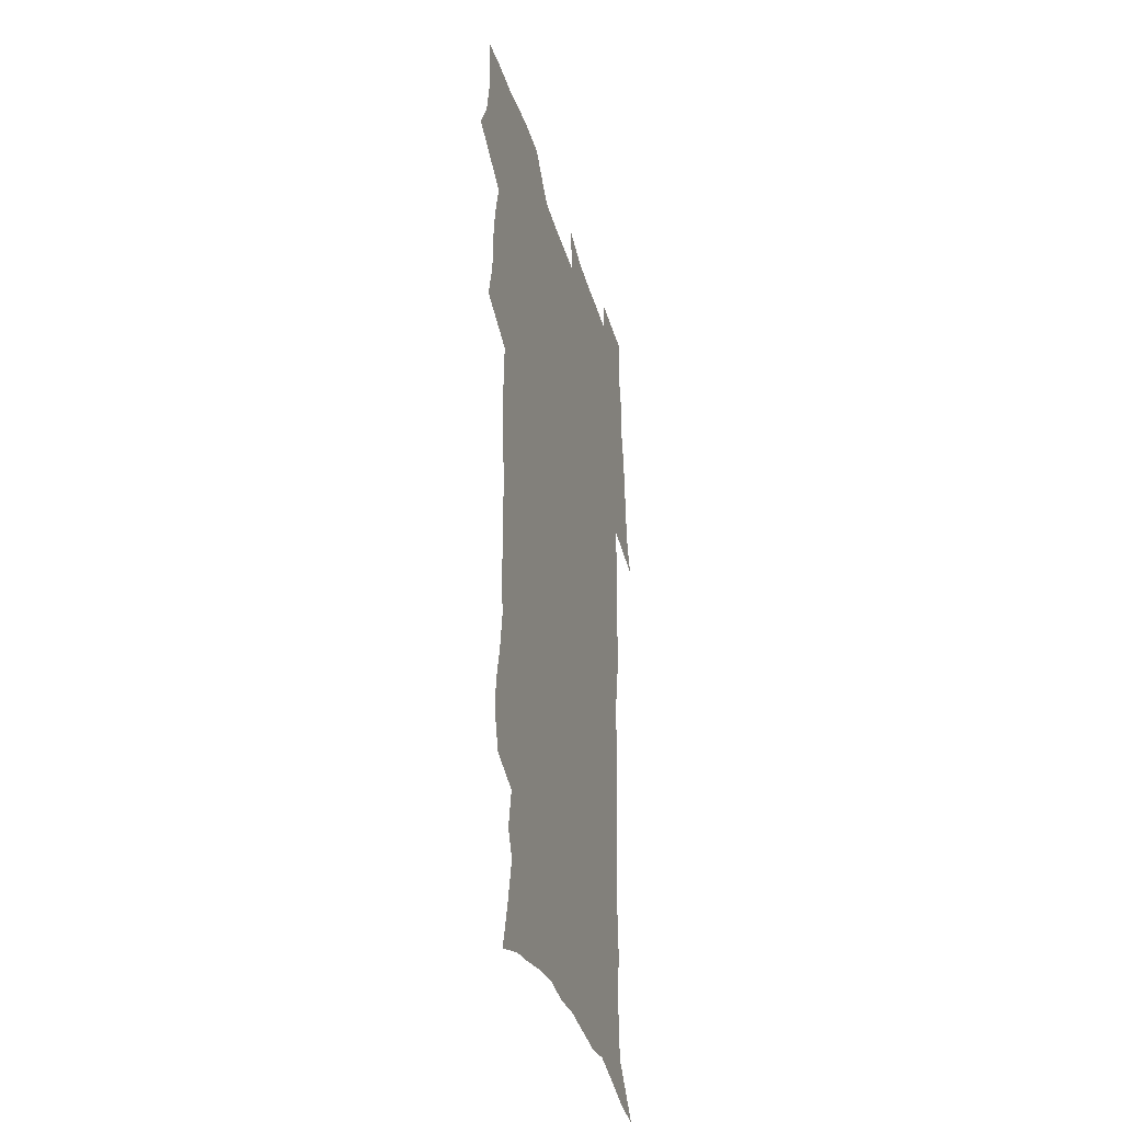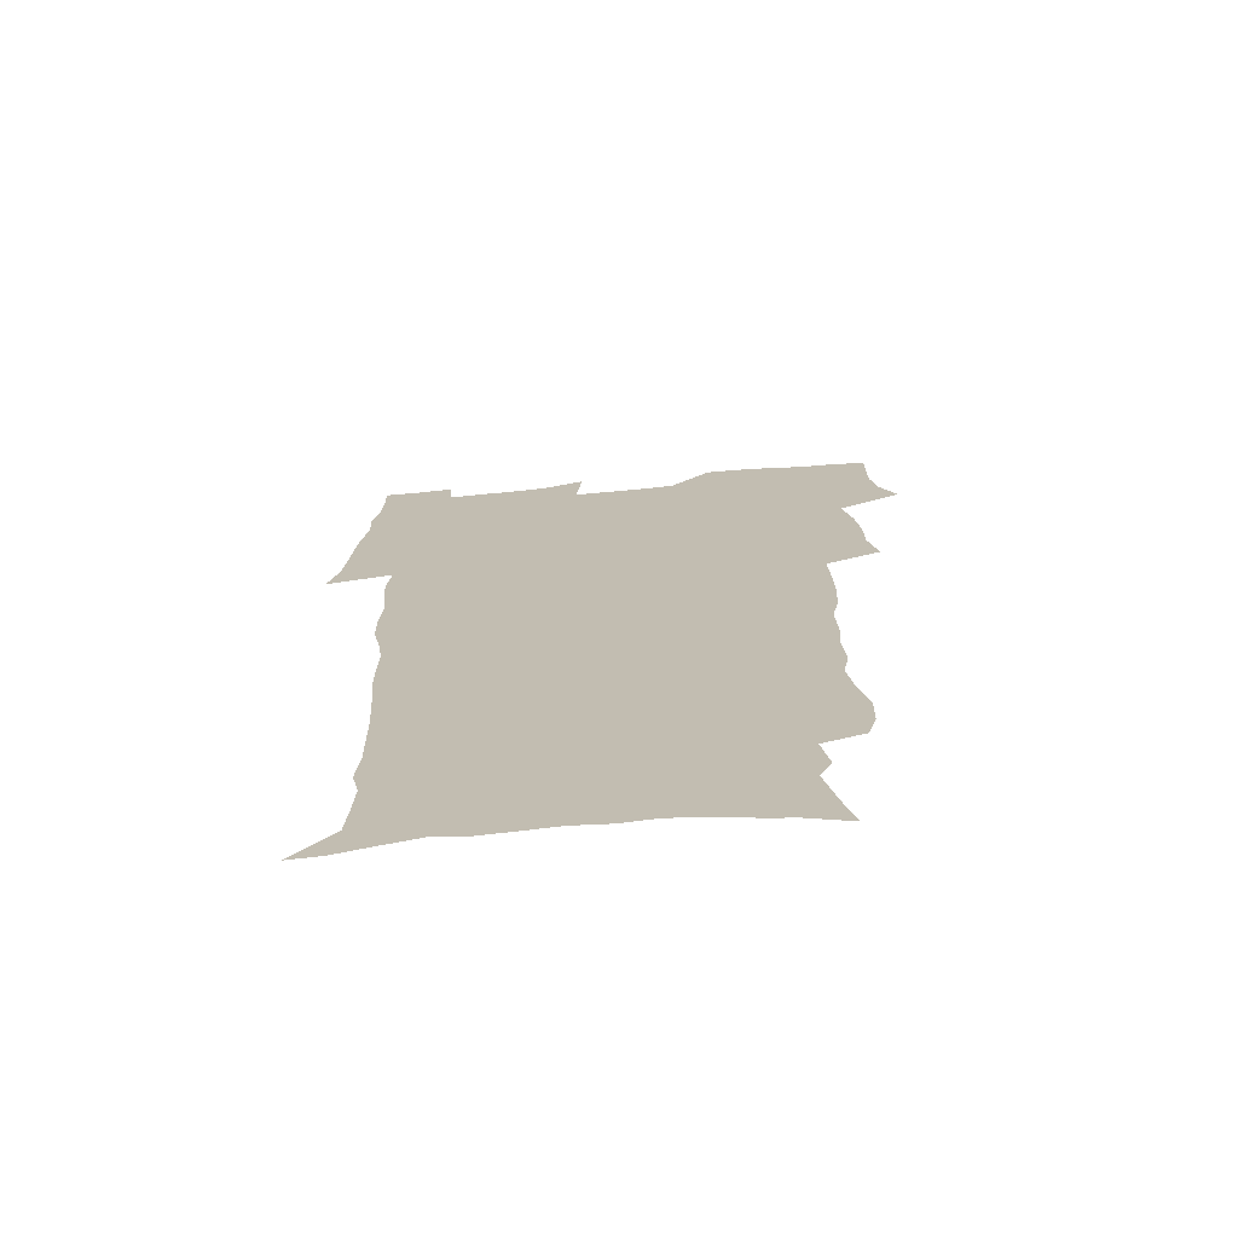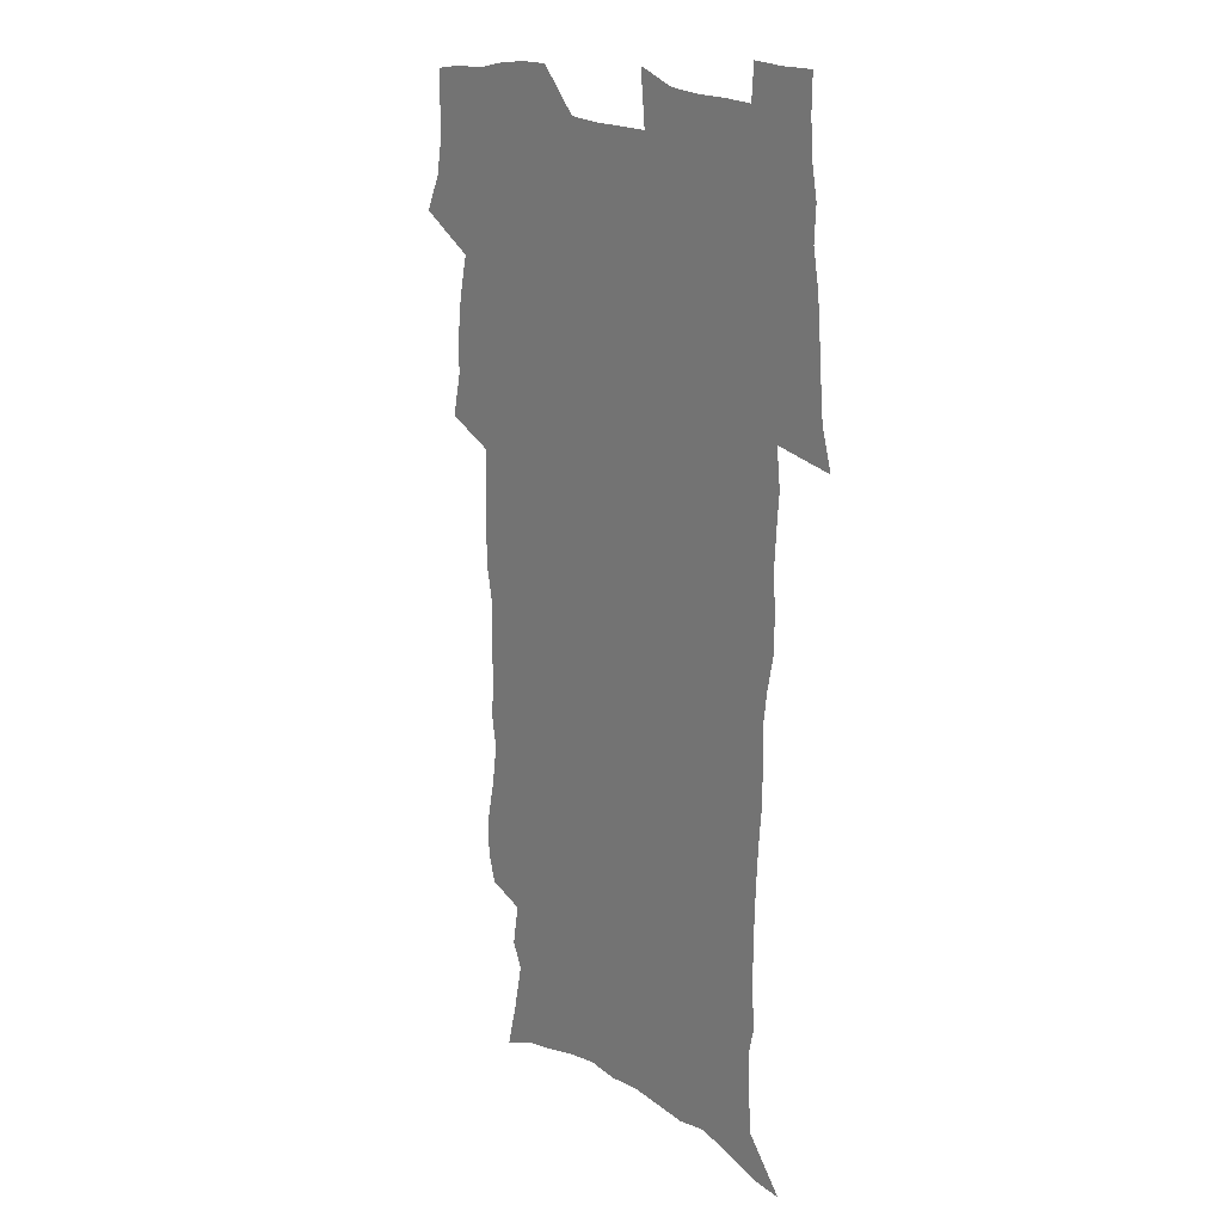
<metadata>
{"format":"obj","ext":"obj","renderer":"f3d","projection":"perspective","resolution":1024,"background":"white","views":[{"elev":-35.9,"azim":-74.1,"up":"+Y"},{"elev":-71.8,"azim":-175.0,"up":"+Y"},{"elev":17.1,"azim":52.3,"up":"+Y"}]}
</metadata>
<code>
v 470 524.1 0
v 477.4 539.1 0
v 480.2 553.8 0
v 480.3 568.5 0
v 480 583.2 0
v 486.5 439.2 0
v 490.7 457.9 0
v 490.7 473.7 0
v 492.7 490.5 0
v 496.8 508.7 0
v 497.7 523.4 0
v 496.4 538.4 0
v 496.9 553.1 0
v 497.9 567.2 0
v 494.5 585 0
v 510.8 233.7 0
v 507.2 246.1 0
v 506.8 261 0
v 511 279.8 0
v 513.6 297.7 0
v 511.1 311.3 0
v 512.4 328.8 0
v 511.4 344.4 0
v 512.2 362.3 0
v 509.3 377.1 0
v 508.7 393.6 0
v 509 411 0
v 509.8 428.8 0
v 508.3 444.4 0
v 510.1 461.4 0
v 508.1 476.1 0
v 510.9 493.1 0
v 512.5 508.7 0
v 513.1 523.5 0
v 511 538.7 0
v 513.9 553.1 0
v 512.1 568.5 0
v 509.7 585.3 0
v 520.6 159.2 0
v 525.4 177.7 0
v 530 199.1 0
v 525.1 209.7 0
v 528.3 227.4 0
v 529.9 244.5 0
v 532.8 262.7 0
v 533.1 278.1 0
v 532.4 292.7 0
v 532.7 308.5 0
v 531.3 322.9 0
v 531 338.6 0
v 530.2 353.9 0
v 530.1 370.1 0
v 529.2 385.6 0
v 528 400.9 0
v 527.1 416.5 0
v 528.3 433.5 0
v 527.3 448.5 0
v 528.2 464.5 0
v 527.1 479.2 0
v 529.3 495.2 0
v 528.2 509.7 0
v 528.2 524.3 0
v 528.9 538.9 0
v 528.5 553.6 0
v 526.6 569.8 0
v 523.9 588 0
v 538 165.8 0
v 537 177.5 0
v 544.9 205.2 0
v 544.5 219.8 0
v 545.2 235.6 0
v 548 253.9 0
v 548.6 269.5 0
v 548.7 284.7 0
v 549.1 300.4 0
v 547.9 314.3 0
v 546.9 329 0
v 548.9 347.1 0
v 547.2 360.4 0
v 546.5 375.6 0
v 546 390.9 0
v 544.8 405.5 0
v 544.3 420.8 0
v 543.3 435.5 0
v 543.8 451.2 0
v 544.2 466.5 0
v 544.3 481.4 0
v 544.4 496 0
v 544.4 510.4 0
v 545 524.6 0
v 544.6 538.7 0
v 544.4 552.5 0
v 541.2 570.8 0
v 538.3 589.5 0
v 551.3 168.4 0
v 555.7 189 0
v 559.4 209.8 0
v 561.3 227.6 0
v 563.1 245 0
v 563.5 260.1 0
v 563.1 274.3 0
v 563.3 289.6 0
v 562.8 304 0
v 562.2 318.5 0
v 561.9 333.7 0
v 561.4 348 0
v 561.8 364.2 0
v 561.4 379.2 0
v 560.5 393.6 0
v 561.1 409.7 0
v 560.2 423.8 0
v 559.8 438.6 0
v 559.5 453.3 0
v 559.8 468.3 0
v 560 482.8 0
v 559.8 496.9 0
v 559.7 510.9 0
v 559.5 524.9 0
v 559.4 538.8 0
v 558.5 553.2 0
v 556.2 570.2 0
v 553.2 589.5 0
v 566.4 172.1 0
v 570.5 192.4 0
v 574.6 215.8 0
v 575.7 232.1 0
v 576.2 247.4 0
v 576.6 262.7 0
v 576.9 278 0
v 576.4 291.9 0
v 576 306.4 0
v 576.1 321.9 0
v 576.2 336.9 0
v 576.1 351.7 0
v 576.6 368.1 0
v 575.8 381.9 0
v 574.5 395.4 0
v 574.8 410.9 0
v 574.2 424.8 0
v 574.8 440.9 0
v 574.4 454.9 0
v 574.2 469.1 0
v 574.1 483.3 0
v 573.9 497.3 0
v 574.1 511.4 0
v 574.2 525.2 0
v 574 538.8 0
v 572.7 553.9 0
v 570.6 570.9 0
v 581.8 174.6 0
v 583.4 189.2 0
v 587.2 215.4 0
v 588.8 234.6 0
v 589.5 250.3 0
v 589.2 263.3 0
v 589.6 279.7 0
v 589.3 293.6 0
v 589.3 308.6 0
v 589.6 324.5 0
v 589.4 338.5 0
v 589 351.2 0
v 589.6 369.5 0
v 589.8 384.4 0
v 588.9 397.8 0
v 588.6 411.9 0
v 587.7 425.2 0
v 588.5 441.5 0
v 588.5 455.8 0
v 588.4 469.8 0
v 588.4 483.9 0
v 588.4 497.9 0
v 588.6 511.8 0
v 588.2 525.5 0
v 587.9 539.2 0
v 587.2 553.9 0
v 585.9 569.8 0
v 596.1 173.1 0
v 598.7 194.7 0
v 600.4 216.1 0
v 601.5 235.4 0
v 601.8 250.7 0
v 601.7 263.8 0
v 602.3 280.7 0
v 602.2 294.7 0
v 602.3 310.2 0
v 602.3 324.3 0
v 602.4 338.5 0
v 602.7 353.9 0
v 602.6 368.6 0
v 602.7 385.2 0
v 602.6 398.8 0
v 602.3 413 0
v 602.1 427.1 0
v 602.3 441.5 0
v 602.5 456.6 0
v 602.6 470.6 0
v 602.4 484.3 0
v 602.5 498.4 0
v 602.6 512.2 0
v 602.3 525.8 0
v 601.8 540 0
v 601.5 554.1 0
v 600.6 569.6 0
v 611.4 174.7 0
v 612.9 197.5 0
v 613.5 215.1 0
v 614.1 234.6 0
v 614.3 251.2 0
v 614.6 265.6 0
v 615.1 279.7 0
v 615.1 295.8 0
v 615.1 310.3 0
v 615.1 325.5 0
v 615.4 337.6 0
v 615.9 355.7 0
v 615.9 369.9 0
v 616.1 383.8 0
v 615.9 399.1 0
v 615.9 413 0
v 616 427.9 0
v 616 441.6 0
v 616 457 0
v 616.2 470.6 0
v 616.2 484.4 0
v 616.3 498.4 0
v 616.2 512.3 0
v 616.2 525.9 0
v 616.2 539.6 0
v 615.8 554.3 0
v 615.2 569.3 0
v 612.9 592.5 0
v 626.4 173.5 0
v 626.6 197.3 0
v 626.7 216.9 0
v 626.9 233.3 0
v 627.2 249 0
v 627.3 263.9 0
v 628.2 277.6 0
v 627.7 296 0
v 627.9 310.5 0
v 628.3 324.4 0
v 628.7 340.7 0
v 628.8 355.6 0
v 629 369.8 0
v 629.3 383.8 0
v 629.4 398.7 0
v 629.5 413 0
v 629.9 427.1 0
v 629.8 441.8 0
v 630 456.2 0
v 629.9 470.5 0
v 629.9 484.4 0
v 630.5 498 0
v 630 512.4 0
v 630.3 526.1 0
v 630.1 540 0
v 630.1 554.2 0
v 629.8 570.1 0
v 630.6 586 0
v 641.3 172.4 0
v 640.7 194.7 0
v 639.9 215.7 0
v 639.7 232.7 0
v 640.4 246.5 0
v 641.4 259.6 0
v 641.1 277.3 0
v 641.1 292.9 0
v 640.8 308.9 0
v 641.8 322.2 0
v 641.6 339.5 0
v 642 354.1 0
v 642.2 368.7 0
v 642.8 382.8 0
v 643.4 397 0
v 643.5 411.8 0
v 643.6 426.6 0
v 644.1 440.8 0
v 644.2 455.3 0
v 644.1 469.7 0
v 644.5 483.8 0
v 644.5 498 0
v 644.9 511.9 0
v 644.3 526.3 0
v 644.3 540.1 0
v 644.5 554.5 0
v 644.8 570.3 0
v 645.7 584.6 0
v 655.8 174.7 0
v 654.9 192.7 0
v 653.4 212.9 0
v 653.2 229.5 0
v 653.7 244.4 0
v 653.7 260.5 0
v 654.8 274.2 0
v 654.3 290.8 0
v 654.9 305.5 0
v 654.7 321.6 0
v 655.8 335.8 0
v 656.4 350.5 0
v 656.4 365.8 0
v 656.4 381.1 0
v 657.7 395.1 0
v 657.9 410 0
v 658.1 425 0
v 658.4 439.6 0
v 658.6 454.2 0
v 658.9 468.7 0
v 659.1 483.1 0
v 658.5 497.8 0
v 659 511.8 0
v 658.9 526.1 0
v 659.1 540.3 0
v 659.1 554.6 0
v 659.6 569.3 0
v 660.3 584.3 0
v 671.1 170.8 0
v 670.9 186.7 0
v 668.8 206.8 0
v 668 224 0
v 668.4 239.5 0
v 668.4 255.2 0
v 668.7 270.3 0
v 668.4 286.5 0
v 668.9 301.5 0
v 668.7 317.7 0
v 669.7 332.3 0
v 670.5 347.1 0
v 670.8 362.5 0
v 672.3 376.8 0
v 674.7 390.6 0
v 673.6 407 0
v 674.5 421.7 0
v 673.9 437.3 0
v 674.8 452 0
v 674.9 466.9 0
v 675.2 481.6 0
v 674.8 496.5 0
v 673.7 511.4 0
v 674.7 525.6 0
v 673.2 540.5 0
v 673.6 554.3 0
v 674 568.2 0
v 675 583.4 0
v 676 598.3 0
v 687.1 166.3 0
v 684.5 185.9 0
v 683.3 202.7 0
v 682.6 219.1 0
v 685.5 231.7 0
v 684 248.9 0
v 684.4 263.9 0
v 684.6 279.3 0
v 685.3 294.3 0
v 686.3 309.4 0
v 687.7 324.2 0
v 687.9 340 0
v 687.4 356.6 0
v 689.5 371.1 0
v 692.4 385.2 0
v 692.8 401 0
v 691.7 417.8 0
v 692.7 433 0
v 694 448.1 0
v 692.2 464.6 0
v 693.4 479.3 0
v 694.4 494 0
v 691.6 509.8 0
v 691.7 524.4 0
v 689.7 539.7 0
v 688.8 554 0
v 688.4 568.1 0
v 689.8 582.4 0
v 690.9 597.2 0
v 701.4 165.3 0
v 720.5 459.3 0
v 715.7 476.1 0
v 714.3 491.6 0
v 713.1 506.9 0
v 711.8 522.2 0
v 709 538 0
v 709.8 552.8 0
v 706.9 568 0
v 706.1 582.6 0
v 706.4 597.1 0
f 10 11 1
f 1 11 2
f 11 12 2
f 2 12 3
f 12 13 3
f 3 13 4
f 13 14 4
f 4 14 5
f 14 15 5
f 28 29 6
f 6 29 7
f 29 30 7
f 7 30 8
f 30 31 8
f 8 31 9
f 31 32 9
f 9 32 10
f 32 33 10
f 10 33 11
f 33 34 11
f 11 34 12
f 34 35 12
f 12 35 13
f 35 36 13
f 13 36 14
f 36 37 14
f 14 37 15
f 37 38 15
f 43 44 16
f 16 44 17
f 44 45 17
f 17 45 18
f 45 46 18
f 18 46 19
f 46 47 19
f 19 47 20
f 47 48 20
f 20 48 21
f 48 49 21
f 21 49 22
f 49 50 22
f 22 50 23
f 50 51 23
f 23 51 24
f 51 52 24
f 24 52 25
f 52 53 25
f 25 53 26
f 53 54 26
f 26 54 27
f 54 55 27
f 27 55 28
f 55 56 28
f 28 56 29
f 56 57 29
f 29 57 30
f 57 58 30
f 30 58 31
f 58 59 31
f 31 59 32
f 59 60 32
f 32 60 33
f 60 61 33
f 33 61 34
f 61 62 34
f 34 62 35
f 62 63 35
f 35 63 36
f 63 64 36
f 36 64 37
f 64 65 37
f 37 65 38
f 65 66 38
f 39 67 40
f 67 68 40
f 40 68 41
f 68 69 41
f 41 69 42
f 69 70 42
f 42 70 43
f 70 71 43
f 43 71 44
f 71 72 44
f 44 72 45
f 72 73 45
f 45 73 46
f 73 74 46
f 46 74 47
f 74 75 47
f 47 75 48
f 75 76 48
f 48 76 49
f 76 77 49
f 49 77 50
f 77 78 50
f 50 78 51
f 78 79 51
f 51 79 52
f 79 80 52
f 52 80 53
f 80 81 53
f 53 81 54
f 81 82 54
f 54 82 55
f 82 83 55
f 55 83 56
f 83 84 56
f 56 84 57
f 84 85 57
f 57 85 58
f 85 86 58
f 58 86 59
f 86 87 59
f 59 87 60
f 87 88 60
f 60 88 61
f 88 89 61
f 61 89 62
f 89 90 62
f 62 90 63
f 90 91 63
f 63 91 64
f 91 92 64
f 64 92 65
f 92 93 65
f 65 93 66
f 93 94 66
f 67 95 68
f 95 96 68
f 68 96 69
f 96 97 69
f 69 97 70
f 97 98 70
f 70 98 71
f 98 99 71
f 71 99 72
f 99 100 72
f 72 100 73
f 100 101 73
f 73 101 74
f 101 102 74
f 74 102 75
f 102 103 75
f 75 103 76
f 103 104 76
f 76 104 77
f 104 105 77
f 77 105 78
f 105 106 78
f 78 106 79
f 106 107 79
f 79 107 80
f 107 108 80
f 80 108 81
f 108 109 81
f 81 109 82
f 109 110 82
f 82 110 83
f 110 111 83
f 83 111 84
f 111 112 84
f 84 112 85
f 112 113 85
f 85 113 86
f 113 114 86
f 86 114 87
f 114 115 87
f 87 115 88
f 115 116 88
f 88 116 89
f 116 117 89
f 89 117 90
f 117 118 90
f 90 118 91
f 118 119 91
f 91 119 92
f 119 120 92
f 92 120 93
f 120 121 93
f 93 121 94
f 121 122 94
f 95 123 96
f 123 124 96
f 96 124 97
f 124 125 97
f 97 125 98
f 125 126 98
f 98 126 99
f 126 127 99
f 99 127 100
f 127 128 100
f 100 128 101
f 128 129 101
f 101 129 102
f 129 130 102
f 102 130 103
f 130 131 103
f 103 131 104
f 131 132 104
f 104 132 105
f 132 133 105
f 105 133 106
f 133 134 106
f 106 134 107
f 134 135 107
f 107 135 108
f 135 136 108
f 108 136 109
f 136 137 109
f 109 137 110
f 137 138 110
f 110 138 111
f 138 139 111
f 111 139 112
f 139 140 112
f 112 140 113
f 140 141 113
f 113 141 114
f 141 142 114
f 114 142 115
f 142 143 115
f 115 143 116
f 143 144 116
f 116 144 117
f 144 145 117
f 117 145 118
f 145 146 118
f 118 146 119
f 146 147 119
f 119 147 120
f 147 148 120
f 120 148 121
f 148 149 121
f 121 149 122
f 123 150 124
f 150 151 124
f 124 151 125
f 151 152 125
f 125 152 126
f 152 153 126
f 126 153 127
f 153 154 127
f 127 154 128
f 154 155 128
f 128 155 129
f 155 156 129
f 129 156 130
f 156 157 130
f 130 157 131
f 157 158 131
f 131 158 132
f 158 159 132
f 132 159 133
f 159 160 133
f 133 160 134
f 160 161 134
f 134 161 135
f 161 162 135
f 135 162 136
f 162 163 136
f 136 163 137
f 163 164 137
f 137 164 138
f 164 165 138
f 138 165 139
f 165 166 139
f 139 166 140
f 166 167 140
f 140 167 141
f 167 168 141
f 141 168 142
f 168 169 142
f 142 169 143
f 169 170 143
f 143 170 144
f 170 171 144
f 144 171 145
f 171 172 145
f 145 172 146
f 172 173 146
f 146 173 147
f 173 174 147
f 147 174 148
f 174 175 148
f 148 175 149
f 175 176 149
f 150 177 151
f 177 178 151
f 151 178 152
f 178 179 152
f 152 179 153
f 179 180 153
f 153 180 154
f 180 181 154
f 154 181 155
f 181 182 155
f 155 182 156
f 182 183 156
f 156 183 157
f 183 184 157
f 157 184 158
f 184 185 158
f 158 185 159
f 185 186 159
f 159 186 160
f 186 187 160
f 160 187 161
f 187 188 161
f 161 188 162
f 188 189 162
f 162 189 163
f 189 190 163
f 163 190 164
f 190 191 164
f 164 191 165
f 191 192 165
f 165 192 166
f 192 193 166
f 166 193 167
f 193 194 167
f 167 194 168
f 194 195 168
f 168 195 169
f 195 196 169
f 169 196 170
f 196 197 170
f 170 197 171
f 197 198 171
f 171 198 172
f 198 199 172
f 172 199 173
f 199 200 173
f 173 200 174
f 200 201 174
f 174 201 175
f 201 202 175
f 175 202 176
f 202 203 176
f 177 204 178
f 204 205 178
f 178 205 179
f 205 206 179
f 179 206 180
f 206 207 180
f 180 207 181
f 207 208 181
f 181 208 182
f 208 209 182
f 182 209 183
f 209 210 183
f 183 210 184
f 210 211 184
f 184 211 185
f 211 212 185
f 185 212 186
f 212 213 186
f 186 213 187
f 213 214 187
f 187 214 188
f 214 215 188
f 188 215 189
f 215 216 189
f 189 216 190
f 216 217 190
f 190 217 191
f 217 218 191
f 191 218 192
f 218 219 192
f 192 219 193
f 219 220 193
f 193 220 194
f 220 221 194
f 194 221 195
f 221 222 195
f 195 222 196
f 222 223 196
f 196 223 197
f 223 224 197
f 197 224 198
f 224 225 198
f 198 225 199
f 225 226 199
f 199 226 200
f 226 227 200
f 200 227 201
f 227 228 201
f 201 228 202
f 228 229 202
f 202 229 203
f 229 230 203
f 204 232 205
f 232 233 205
f 205 233 206
f 233 234 206
f 206 234 207
f 234 235 207
f 207 235 208
f 235 236 208
f 208 236 209
f 236 237 209
f 209 237 210
f 237 238 210
f 210 238 211
f 238 239 211
f 211 239 212
f 239 240 212
f 212 240 213
f 240 241 213
f 213 241 214
f 241 242 214
f 214 242 215
f 242 243 215
f 215 243 216
f 243 244 216
f 216 244 217
f 244 245 217
f 217 245 218
f 245 246 218
f 218 246 219
f 246 247 219
f 219 247 220
f 247 248 220
f 220 248 221
f 248 249 221
f 221 249 222
f 249 250 222
f 222 250 223
f 250 251 223
f 223 251 224
f 251 252 224
f 224 252 225
f 252 253 225
f 225 253 226
f 253 254 226
f 226 254 227
f 254 255 227
f 227 255 228
f 255 256 228
f 228 256 229
f 256 257 229
f 229 257 230
f 257 258 230
f 230 258 231
f 258 259 231
f 232 260 233
f 260 261 233
f 233 261 234
f 261 262 234
f 234 262 235
f 262 263 235
f 235 263 236
f 263 264 236
f 236 264 237
f 264 265 237
f 237 265 238
f 265 266 238
f 238 266 239
f 266 267 239
f 239 267 240
f 267 268 240
f 240 268 241
f 268 269 241
f 241 269 242
f 269 270 242
f 242 270 243
f 270 271 243
f 243 271 244
f 271 272 244
f 244 272 245
f 272 273 245
f 245 273 246
f 273 274 246
f 246 274 247
f 274 275 247
f 247 275 248
f 275 276 248
f 248 276 249
f 276 277 249
f 249 277 250
f 277 278 250
f 250 278 251
f 278 279 251
f 251 279 252
f 279 280 252
f 252 280 253
f 280 281 253
f 253 281 254
f 281 282 254
f 254 282 255
f 282 283 255
f 255 283 256
f 283 284 256
f 256 284 257
f 284 285 257
f 257 285 258
f 285 286 258
f 258 286 259
f 286 287 259
f 260 288 261
f 288 289 261
f 261 289 262
f 289 290 262
f 262 290 263
f 290 291 263
f 263 291 264
f 291 292 264
f 264 292 265
f 292 293 265
f 265 293 266
f 293 294 266
f 266 294 267
f 294 295 267
f 267 295 268
f 295 296 268
f 268 296 269
f 296 297 269
f 269 297 270
f 297 298 270
f 270 298 271
f 298 299 271
f 271 299 272
f 299 300 272
f 272 300 273
f 300 301 273
f 273 301 274
f 301 302 274
f 274 302 275
f 302 303 275
f 275 303 276
f 303 304 276
f 276 304 277
f 304 305 277
f 277 305 278
f 305 306 278
f 278 306 279
f 306 307 279
f 279 307 280
f 307 308 280
f 280 308 281
f 308 309 281
f 281 309 282
f 309 310 282
f 282 310 283
f 310 311 283
f 283 311 284
f 311 312 284
f 284 312 285
f 312 313 285
f 285 313 286
f 313 314 286
f 286 314 287
f 314 315 287
f 288 316 289
f 316 317 289
f 289 317 290
f 317 318 290
f 290 318 291
f 318 319 291
f 291 319 292
f 319 320 292
f 292 320 293
f 320 321 293
f 293 321 294
f 321 322 294
f 294 322 295
f 322 323 295
f 295 323 296
f 323 324 296
f 296 324 297
f 324 325 297
f 297 325 298
f 325 326 298
f 298 326 299
f 326 327 299
f 299 327 300
f 327 328 300
f 300 328 301
f 328 329 301
f 301 329 302
f 329 330 302
f 302 330 303
f 330 331 303
f 303 331 304
f 331 332 304
f 304 332 305
f 332 333 305
f 305 333 306
f 333 334 306
f 306 334 307
f 334 335 307
f 307 335 308
f 335 336 308
f 308 336 309
f 336 337 309
f 309 337 310
f 337 338 310
f 310 338 311
f 338 339 311
f 311 339 312
f 339 340 312
f 312 340 313
f 340 341 313
f 313 341 314
f 341 342 314
f 314 342 315
f 342 343 315
f 316 345 317
f 345 346 317
f 317 346 318
f 346 347 318
f 318 347 319
f 347 348 319
f 319 348 320
f 348 349 320
f 320 349 321
f 349 350 321
f 321 350 322
f 350 351 322
f 322 351 323
f 351 352 323
f 323 352 324
f 352 353 324
f 324 353 325
f 353 354 325
f 325 354 326
f 354 355 326
f 326 355 327
f 355 356 327
f 327 356 328
f 356 357 328
f 328 357 329
f 357 358 329
f 329 358 330
f 358 359 330
f 330 359 331
f 359 360 331
f 331 360 332
f 360 361 332
f 332 361 333
f 361 362 333
f 333 362 334
f 362 363 334
f 334 363 335
f 363 364 335
f 335 364 336
f 364 365 336
f 336 365 337
f 365 366 337
f 337 366 338
f 366 367 338
f 338 367 339
f 367 368 339
f 339 368 340
f 368 369 340
f 340 369 341
f 369 370 341
f 341 370 342
f 370 371 342
f 342 371 343
f 371 372 343
f 343 372 344
f 372 373 344
f 345 374 346
f 364 375 365
f 375 376 365
f 365 376 366
f 376 377 366
f 366 377 367
f 377 378 367
f 367 378 368
f 378 379 368
f 368 379 369
f 379 380 369
f 369 380 370
f 380 381 370
f 370 381 371
f 381 382 371
f 371 382 372
f 382 383 372
f 372 383 373
f 383 384 373

</code>
